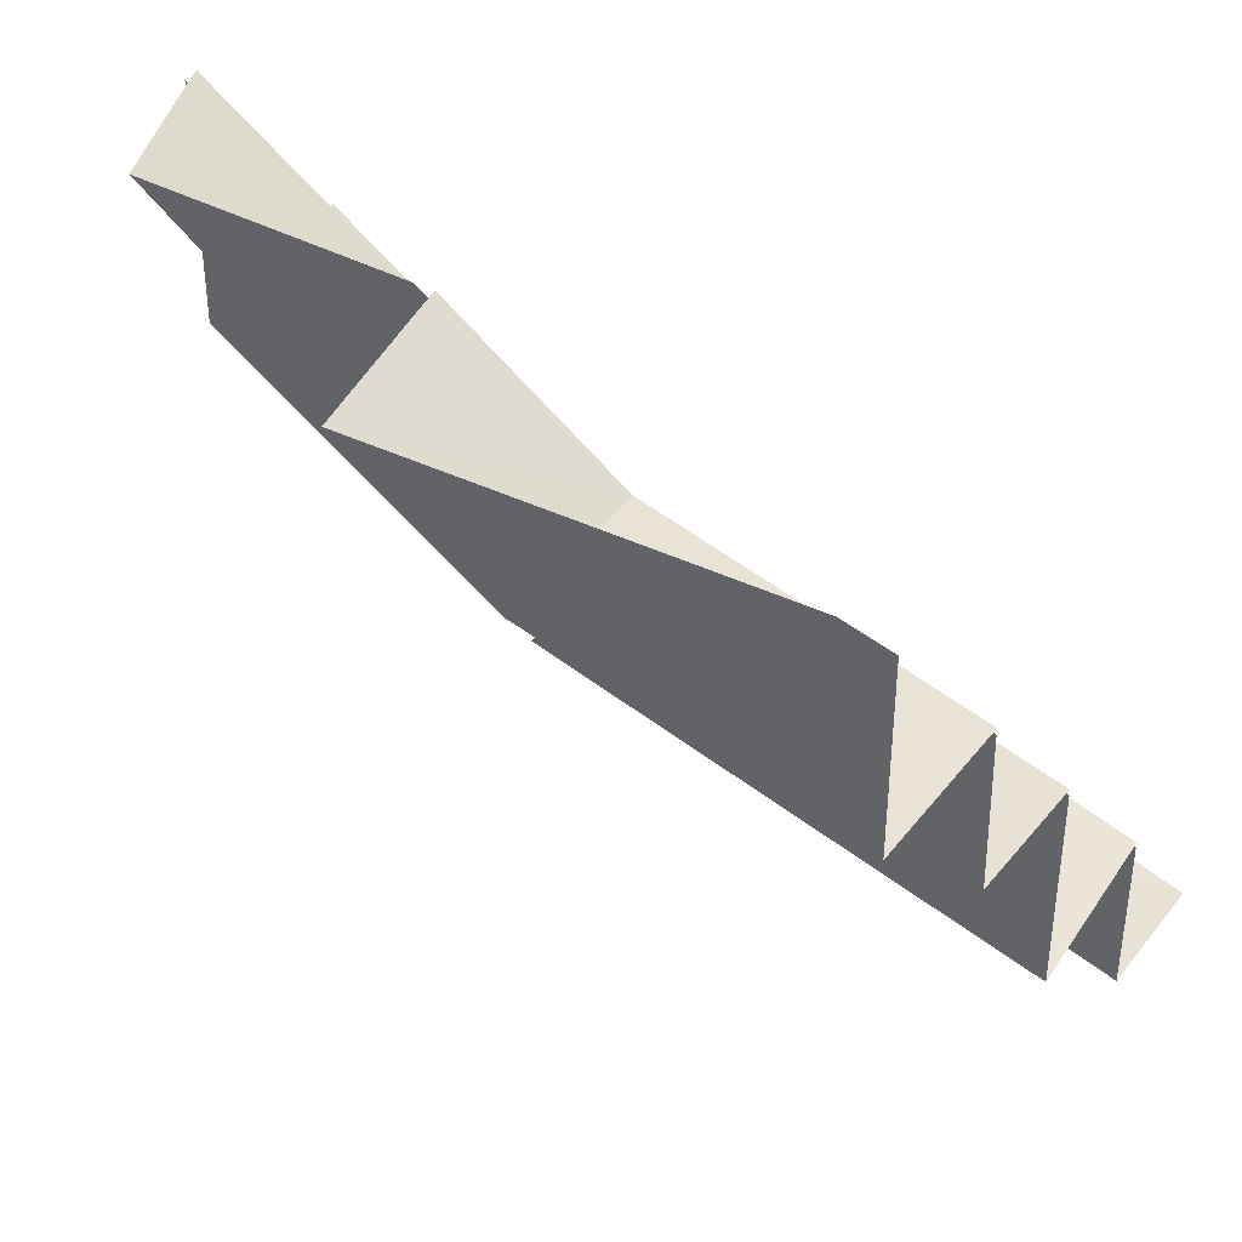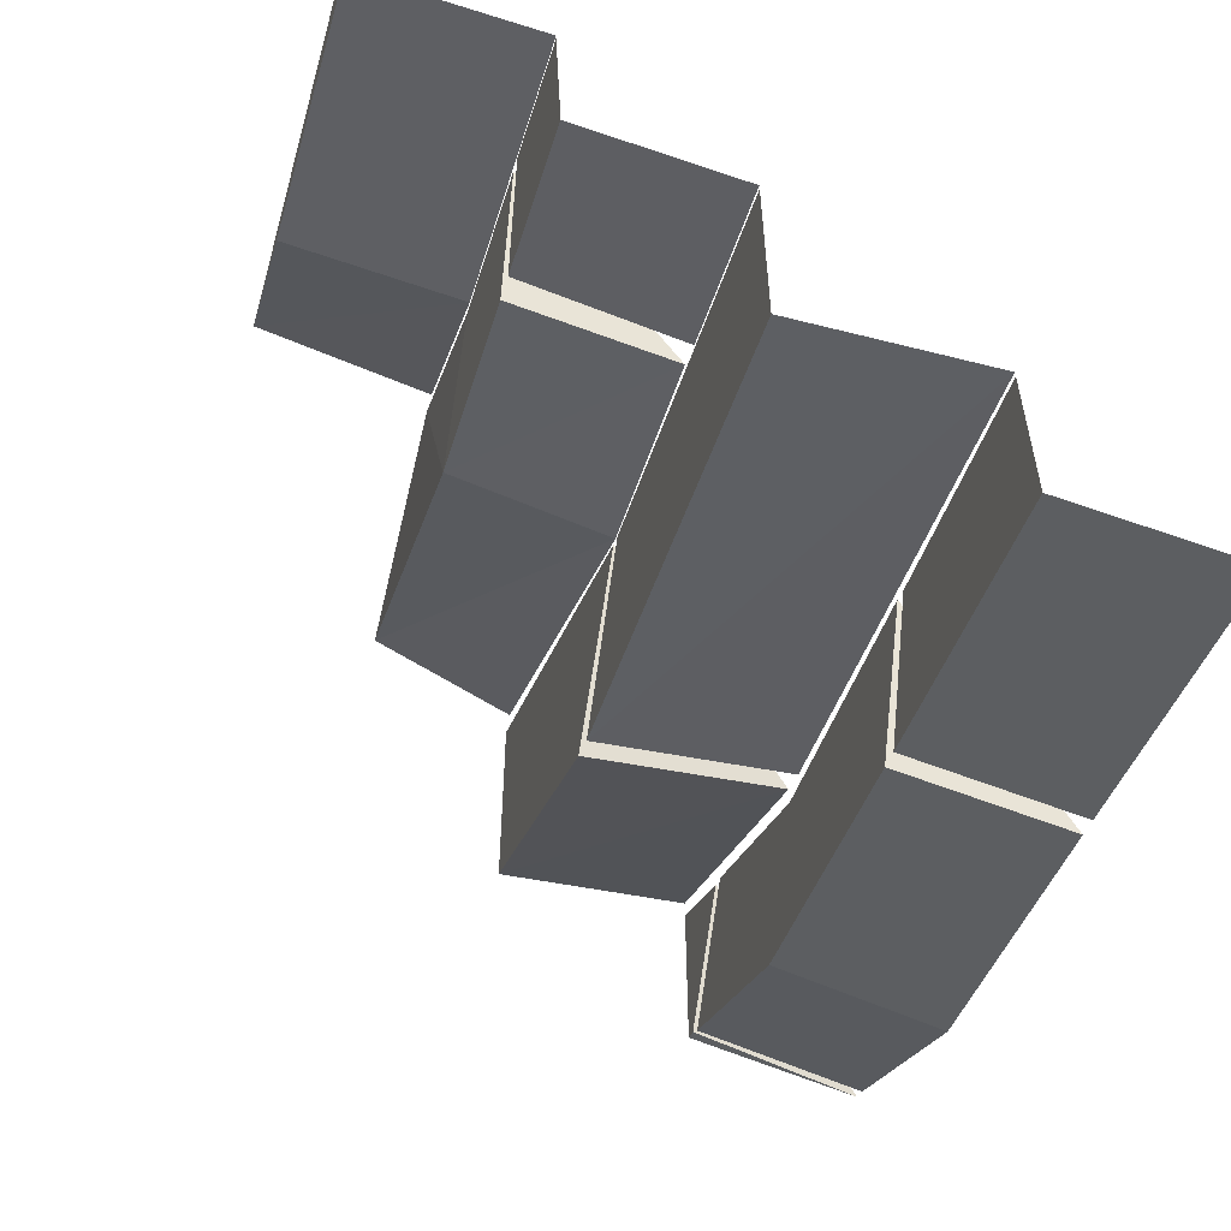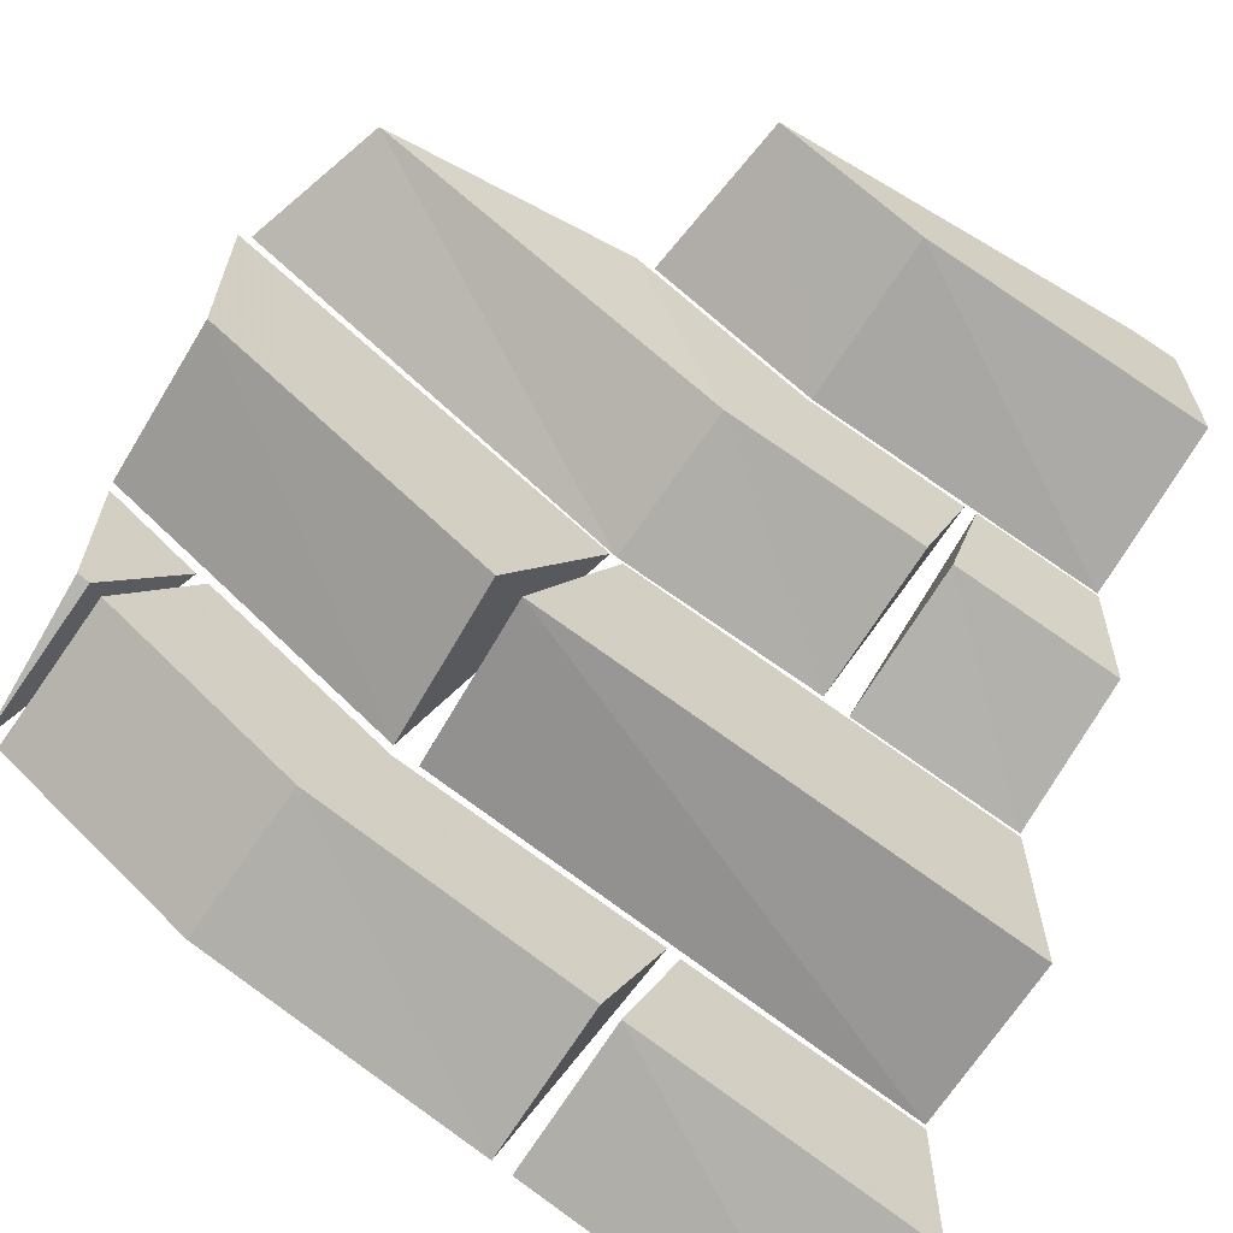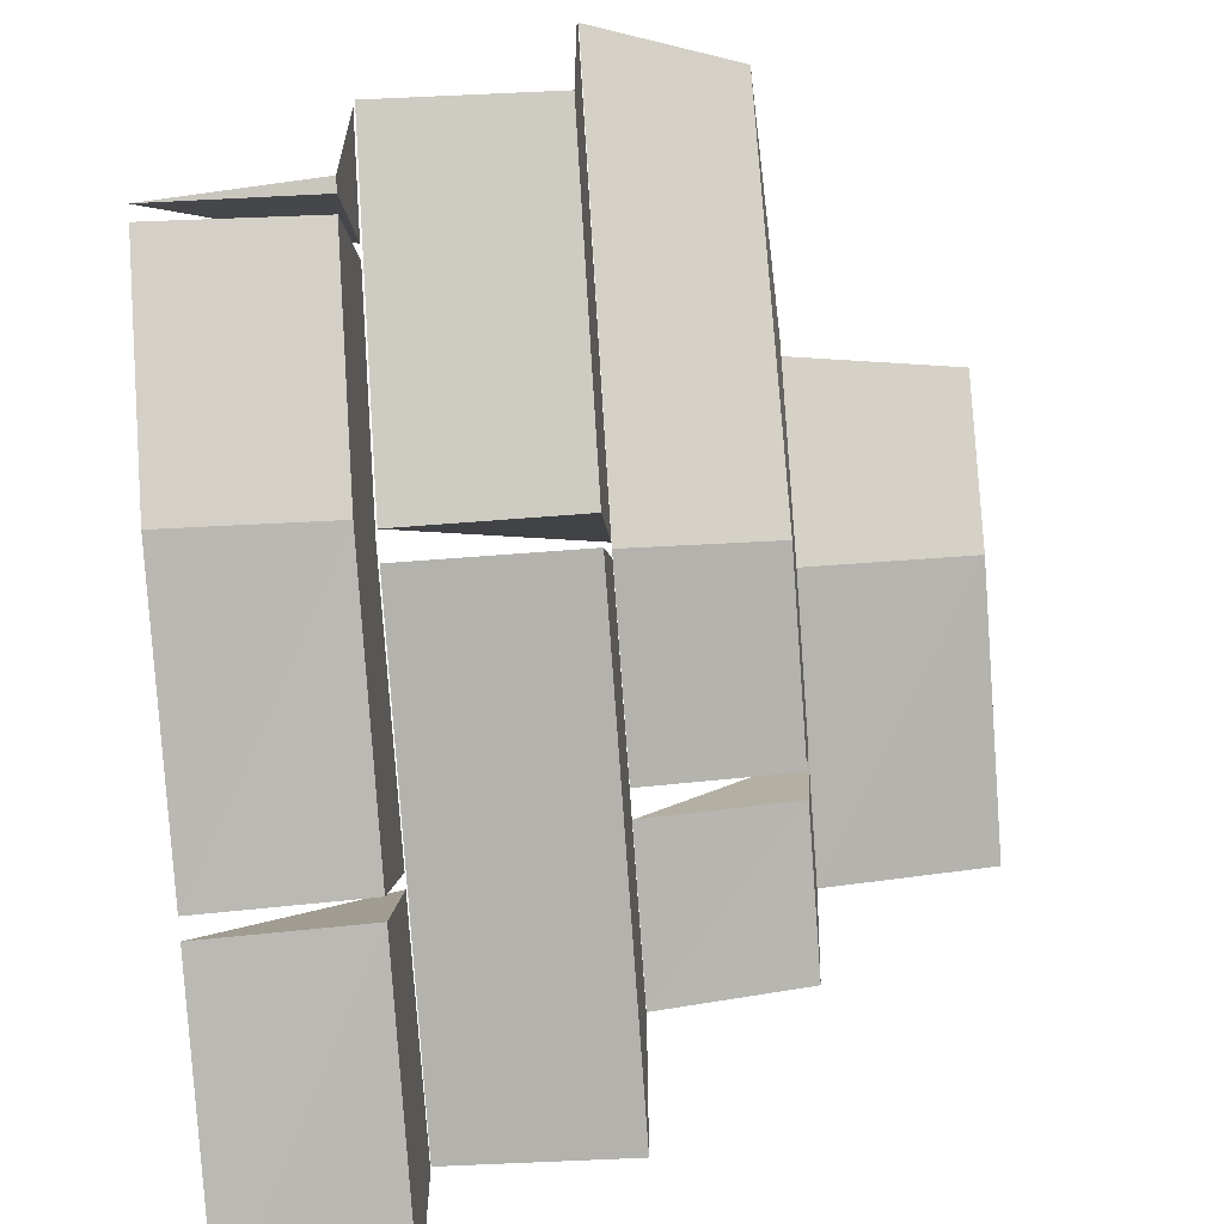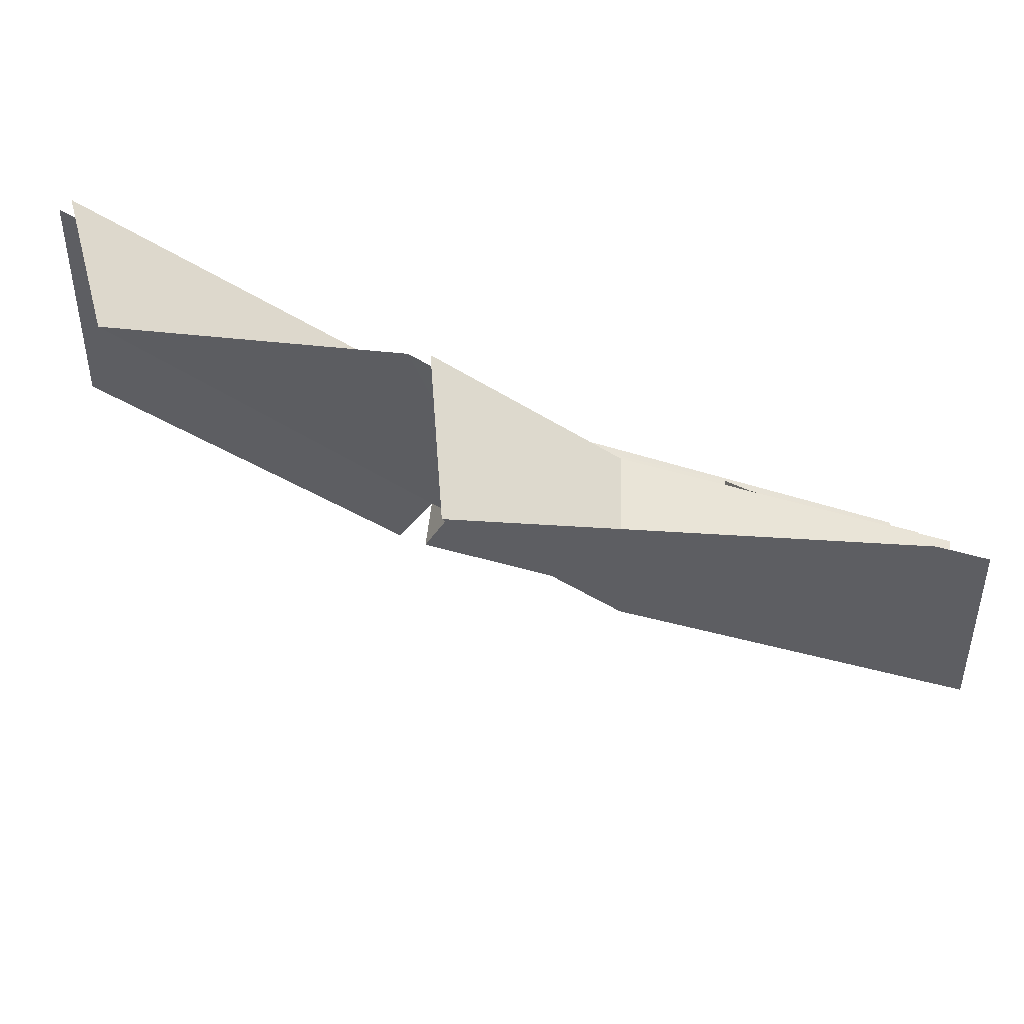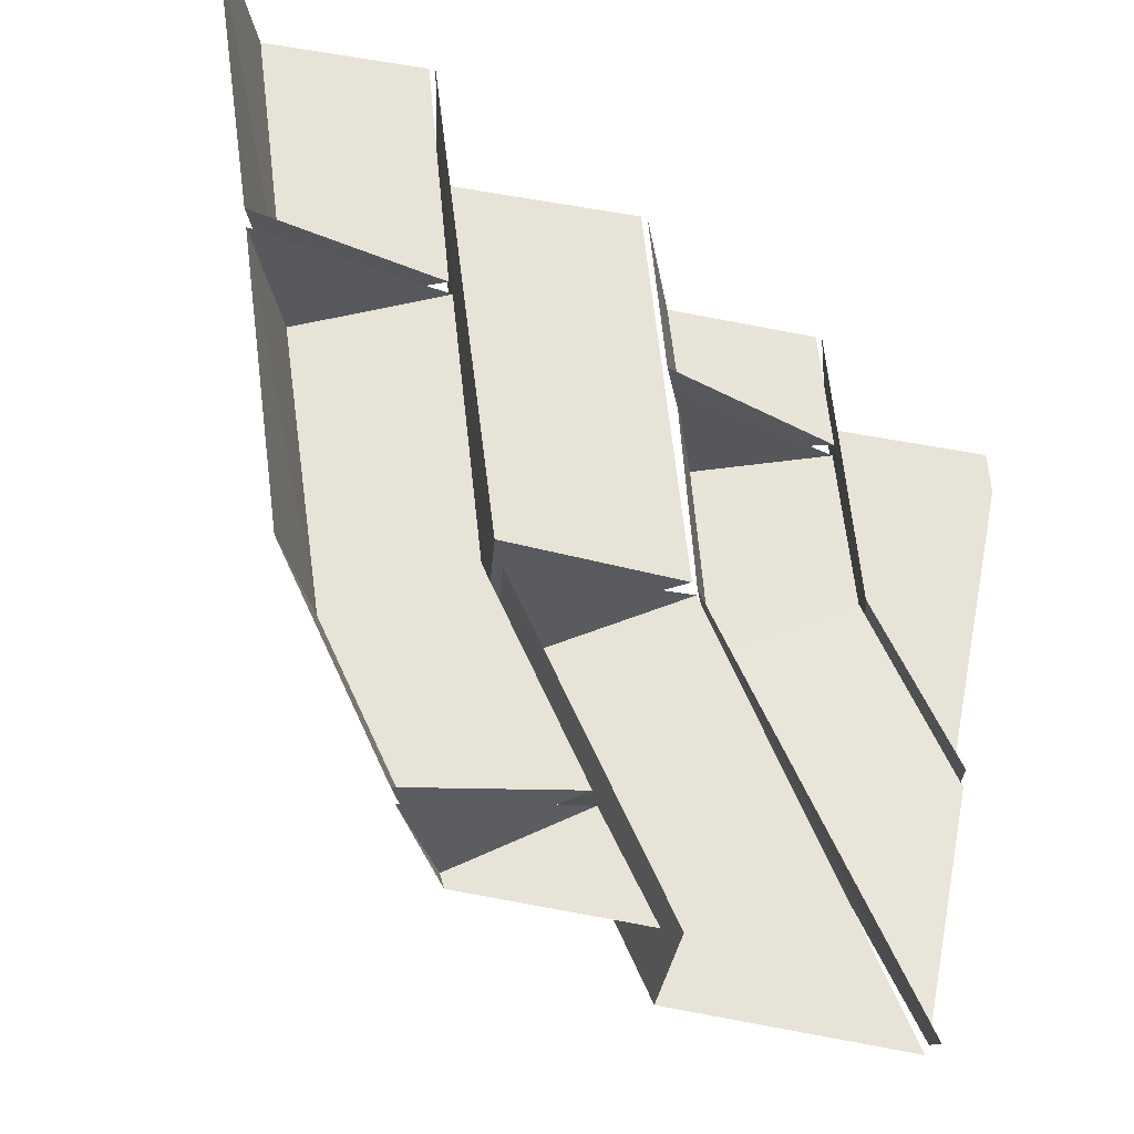
<metadata>
{"format":"obj","ext":"obj","renderer":"f3d","projection":"perspective","resolution":1024,"background":"white","views":[{"elev":39.8,"azim":30.8,"up":"+Z"},{"elev":-57.3,"azim":74.2,"up":"+Z"},{"elev":-65.3,"azim":-30.8,"up":"+Z"},{"elev":-63.4,"azim":-85.6,"up":"+Z"},{"elev":50.5,"azim":4.1,"up":"+Z"},{"elev":61.7,"azim":-79.0,"up":"+Y"}]}
</metadata>
<code>
v 0.1406 -0.1953 -0.3438
v 0.1328 0 -0.3672
v 0.5 0 -0.4922
v 0.5 -0.1953 -0.4609
v 0.2109 -0.1953 -0.1719
v 0.5 -0.1953 -0.2578
v -0.1094 -0.4219 -0.07031
v -0.1016 -0.1953 -0.05469
v 0.5 -0.1953 -0.25
v 0.5 -0.4219 -0.2578
v 0.007812 -0.4219 0.1484
v 0.5 -0.4219 0
v 0.2969 -0.6172 0.1016
v 0.2891 -0.4219 0.07031
v 0.5 -0.4219 0.007812
v 0.5 -0.6172 0.03906
v 0.3438 -0.625 0.2812
v 0.5 -0.625 0.2344
v 0.1406 -0.8438 0.3672
v 0.1328 -0.625 0.3516
v 0.5 -0.625 0.2422
v 0.5 -0.8438 0.2656
v 0.2188 -0.8438 0.5
v -0.03906 -0.8438 0.5
v -0.07031 -0.625 0.5
v 0.5 -0.8438 0.4844
v 0.4453 -0.8438 0.5
v -0.1328 -0.1953 -0.03906
v -0.1406 -0.4219 -0.05469
v -0.5 -0.4219 0.1953
v -0.5 -0.1953 0.2188
v -0.007812 -0.4219 0.1562
v -0.5 -0.4219 0.4844
v 0.01562 -0.6172 0.1797
v 0 -0.4219 0.1562
v 0.2578 -0.4219 0.08594
v 0.2656 -0.6172 0.1094
v 0.125 -0.625 0.3438
v -0.09375 -0.625 0.5
v -0.4219 -0.6094 0.5
v -0.4844 -0.4219 0.5
v 0.3281 -0.625 0.2812
v -0.2266 -0.1953 -0.2188
v -0.2422 0 -0.2422
v 0.1094 0 -0.3594
v 0.1172 -0.1953 -0.3359
v -0.1328 -0.1953 -0.0625
v -0.3672 -0.1953 0.1016
v -0.4688 -0.1953 -0.04688
v -0.4844 0 -0.07031
v 0.1953 -0.1953 -0.1641
v -0.4844 -0.1953 -0.03125
v -0.5 -0.1953 -0.02344
v -0.5 0 -0.0625
v -0.3828 -0.1953 0.1094
v -0.5 -0.1953 0.1953
f 1 2 3
f 1 3 4
f 7 8 9
f 7 9 10
f 13 14 15
f 13 15 16
f 19 20 21
f 19 21 22
f 19 24 20
f 20 24 25
f 28 29 30
f 28 30 31
f 34 35 36
f 34 36 37
f 34 40 35
f 35 40 41
f 43 44 45
f 43 45 46
f 43 49 44
f 44 49 50
f 52 53 54
f 1 4 5
f 5 4 6
f 13 16 17
f 17 16 18
f 34 37 38
f 34 38 39
f 34 39 40
f 38 37 42
f 43 46 47
f 43 47 48
f 43 48 49
f 47 46 51
f 52 55 56
f 52 56 53
f 1 5 2
f 7 11 8
f 13 17 14
f 32 29 28
f 42 37 36
f 50 49 48
f 51 46 45
f 52 54 55
f 7 10 11
f 11 10 12
f 19 22 23
f 19 23 24
f 22 26 23
f 23 26 27
f 32 30 29
f 32 33 30

</code>
